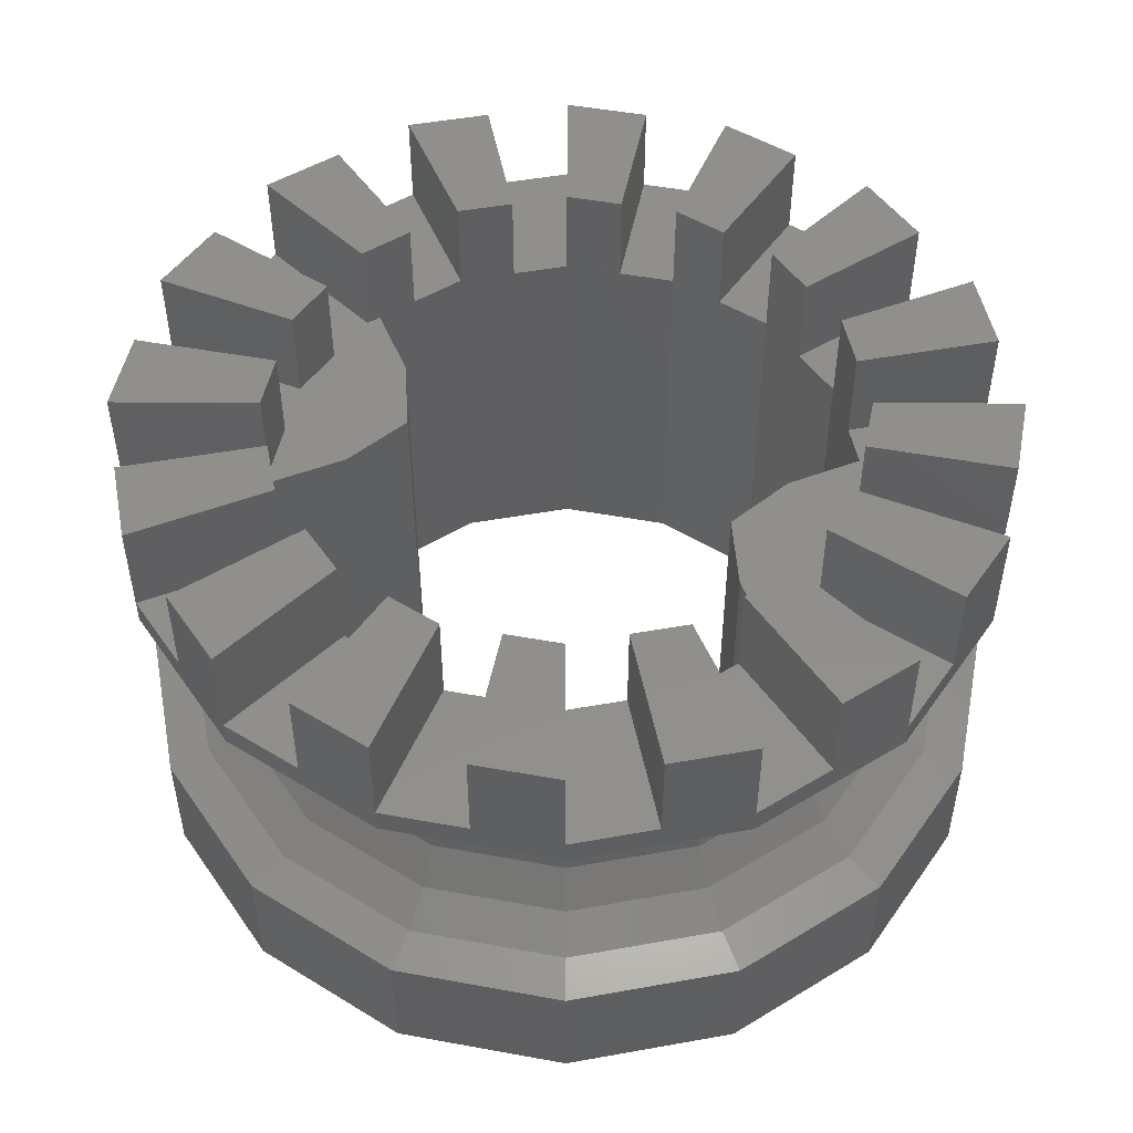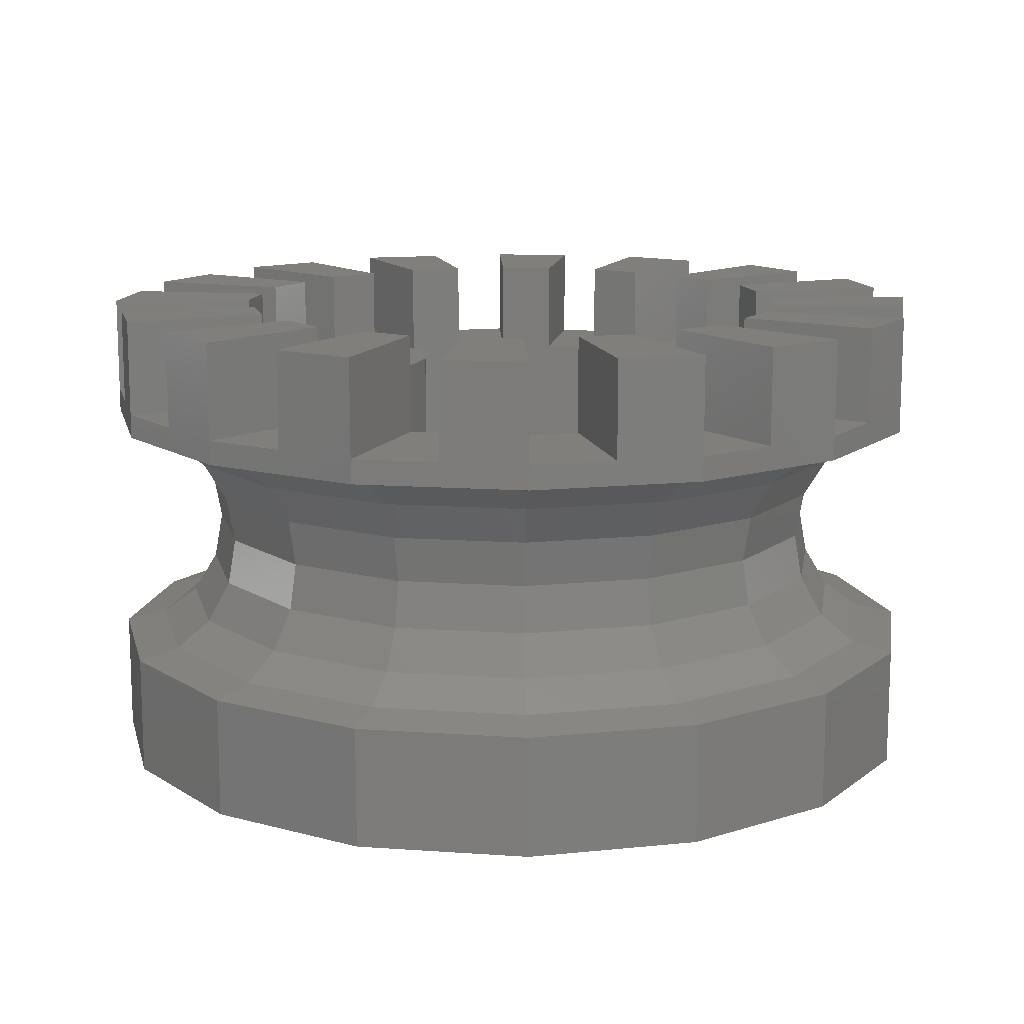
<metadata>
{"format":"stl","ext":"stl","renderer":"f3d","projection":"perspective","resolution":1024,"background":"white","views":[{"elev":50.1,"azim":-112.4,"up":"+Z"},{"elev":13.0,"azim":87.9,"up":"+Z"}]}
</metadata>
<code>
# stl→obj: 378 verts, 608 faces
v 0.2217 0.09185 -0.2
v 0.1 0.1 -0.2
v 0.09185 0.2217 -0.2
v 0.09185 0.2217 0.12
v 0.1 0.1 0.12
v 0.2217 0.09185 0.12
v 0.09184 0.2217 -0.2
v 0.1697 0.1697 -0.2
v 0.2217 0.09184 -0.2
v 0.2217 0.09184 0.12
v 0.1697 0.1697 0.12
v 0.09184 0.2217 0.12
v -0.2217 -0.09185 -0.2
v -0.1 -0.1 -0.2
v -0.09185 -0.2217 -0.2
v -0.09185 -0.2217 0.12
v -0.1 -0.1 0.12
v -0.2217 -0.09185 0.12
v -0.09184 -0.2217 -0.2
v -0.1697 -0.1697 -0.2
v -0.2217 -0.09184 -0.2
v -0.2217 -0.09184 0.12
v -0.1697 -0.1697 0.12
v -0.09184 -0.2217 0.12
v 0.16 0.08 -0.2
v 0.16 0.08 0.12
v 0.2241 0.08 -0.2
v 0.2241 0.08 0.12
v 0.08 0.16 -0.2
v 0.08 0.16 0.12
v 0.08 0.2241 0.12
v 0.08 0.2241 -0.2
v -0.16 -0.08 -0.2
v -0.16 -0.08 0.12
v -0.2241 -0.08 -0.2
v -0.2241 -0.08 0.12
v -0.08 -0.16 -0.2
v -0.08 -0.16 0.12
v -0.08 -0.2241 0.12
v -0.08 -0.2241 -0.2
v 0 -0.24 0.12
v 0 -0.24 -0.2
v 0.09184 -0.2217 0.12
v 0.09184 -0.2217 -0.2
v 0.1697 -0.1697 0.12
v 0.1697 -0.1697 -0.2
v 0.2217 -0.09184 0.12
v 0.2217 -0.09184 -0.2
v 0.24 0 0.12
v 0.24 0 -0.2
v -0 0.24 0.12
v -0 0.24 -0.2
v -0.09184 0.2217 0.12
v -0.09184 0.2217 -0.2
v -0.1697 0.1697 0.12
v -0.1697 0.1697 -0.2
v -0.2217 0.09184 0.12
v -0.2217 0.09184 -0.2
v -0.24 -0 0.12
v -0.24 -0 -0.2
v 0.36 0 -0.2
v 0.3326 -0.1378 -0.2
v 0.2546 -0.2546 -0.2
v 0.1378 -0.3326 -0.2
v 0 -0.36 -0.2
v -0.1378 -0.3326 -0.2
v -0.2546 -0.2546 -0.2
v -0.3326 -0.1378 -0.2
v -0.36 -0 -0.2
v -0.3326 0.1378 -0.2
v -0.2546 0.2546 -0.2
v -0.1378 0.3326 -0.2
v -0 0.36 -0.2
v 0.1378 0.3326 -0.2
v 0.2546 0.2546 -0.2
v 0.3326 0.1378 -0.2
v 0.36 0 -0.1
v 0.3326 -0.1378 -0.1
v 0.2546 -0.2546 -0.1
v 0.1378 -0.3326 -0.1
v 0 -0.36 -0.1
v -0.1378 -0.3326 -0.1
v -0.2546 -0.2546 -0.1
v -0.3326 -0.1378 -0.1
v -0.36 -0 -0.1
v -0.3326 0.1378 -0.1
v -0.2546 0.2546 -0.1
v -0.1378 0.3326 -0.1
v -0 0.36 -0.1
v 0.1378 0.3326 -0.1
v 0.2546 0.2546 -0.1
v 0.3326 0.1378 -0.1
v 0.36 0 0.1
v 0.36 0 0.12
v 0.3326 -0.1378 0.12
v 0.3326 -0.1378 0.1
v 0.2546 -0.2546 0.12
v 0.2546 -0.2546 0.1
v 0.1378 -0.3326 0.12
v 0.1378 -0.3326 0.1
v 0 -0.36 0.12
v 0 -0.36 0.1
v -0.1378 -0.3326 0.12
v -0.1378 -0.3326 0.1
v -0.2546 -0.2546 0.12
v -0.2546 -0.2546 0.1
v -0.3326 -0.1378 0.12
v -0.3326 -0.1378 0.1
v -0.36 -0 0.12
v -0.36 -0 0.1
v -0.3326 0.1378 0.12
v -0.3326 0.1378 0.1
v -0.2546 0.2546 0.12
v -0.2546 0.2546 0.1
v -0.1378 0.3326 0.12
v -0.1378 0.3326 0.1
v -0 0.36 0.12
v -0 0.36 0.1
v 0.1378 0.3326 0.12
v 0.1378 0.3326 0.1
v 0.2546 0.2546 0.12
v 0.2546 0.2546 0.1
v 0.3326 0.1378 0.12
v 0.3326 0.1378 0.1
v -0.24 0 0.12
v -0.36 0 0.12
v -0.3463 -0.06888 0.12
v -0.2309 -0.04592 0.12
v -0.2309 -0.04592 0.2
v -0.3463 -0.06888 0.2
v -0.3326 -0.1378 0.2
v -0.2217 -0.09185 0.2
v -0.2936 -0.1962 0.12
v -0.1957 -0.1308 0.12
v -0.1957 -0.1308 0.2
v -0.2936 -0.1962 0.2
v -0.2546 -0.2546 0.2
v -0.1697 -0.1697 0.2
v -0.1962 -0.2936 0.12
v -0.1308 -0.1957 0.12
v -0.1308 -0.1957 0.2
v -0.1962 -0.2936 0.2
v -0.1378 -0.3326 0.2
v -0.09185 -0.2217 0.2
v -0.06888 -0.3463 0.12
v -0.04592 -0.2309 0.12
v -0.04592 -0.2309 0.2
v -0.06888 -0.3463 0.2
v 0 -0.36 0.2
v 0 -0.24 0.2
v 0.06888 -0.3463 0.12
v 0.04592 -0.2309 0.12
v 0.04592 -0.2309 0.2
v 0.06888 -0.3463 0.2
v 0.1378 -0.3326 0.2
v 0.09185 -0.2217 0.2
v 0.1962 -0.2936 0.12
v 0.1308 -0.1957 0.12
v 0.09185 -0.2217 0.12
v 0.1308 -0.1957 0.2
v 0.1962 -0.2936 0.2
v 0.2546 -0.2546 0.2
v 0.1697 -0.1697 0.2
v 0.2936 -0.1962 0.12
v 0.1957 -0.1308 0.12
v 0.1957 -0.1308 0.2
v 0.2936 -0.1962 0.2
v 0.3326 -0.1378 0.2
v 0.2217 -0.09185 0.2
v 0.2217 -0.09185 0.12
v 0.3463 -0.06888 0.12
v 0.2309 -0.04592 0.12
v 0.2309 -0.04592 0.2
v 0.3463 -0.06888 0.2
v 0.36 0 0.2
v 0.24 0 0.2
v 0.3463 0.06888 0.12
v 0.2309 0.04592 0.12
v 0.2309 0.04592 0.2
v 0.3463 0.06888 0.2
v 0.3326 0.1378 0.2
v 0.2217 0.09185 0.2
v 0.2936 0.1962 0.12
v 0.1957 0.1308 0.12
v 0.1957 0.1308 0.2
v 0.2936 0.1962 0.2
v 0.2546 0.2546 0.2
v 0.1697 0.1697 0.2
v 0.1962 0.2936 0.12
v 0.1308 0.1957 0.12
v 0.1308 0.1957 0.2
v 0.1962 0.2936 0.2
v 0.1378 0.3326 0.2
v 0.09185 0.2217 0.2
v 0.06888 0.3463 0.12
v 0.04592 0.2309 0.12
v 0.04592 0.2309 0.2
v 0.06888 0.3463 0.2
v 0 0.36 0.2
v 0 0.24 0.2
v 0 0.24 0.12
v 0 0.36 0.12
v -0.06888 0.3463 0.12
v -0.04592 0.2309 0.12
v -0.04592 0.2309 0.2
v -0.06888 0.3463 0.2
v -0.1378 0.3326 0.2
v -0.09185 0.2217 0.2
v -0.1962 0.2936 0.12
v -0.1308 0.1957 0.12
v -0.09185 0.2217 0.12
v -0.1308 0.1957 0.2
v -0.1962 0.2936 0.2
v -0.2546 0.2546 0.2
v -0.1697 0.1697 0.2
v -0.2936 0.1962 0.12
v -0.1957 0.1308 0.12
v -0.1957 0.1308 0.2
v -0.2936 0.1962 0.2
v -0.3326 0.1378 0.2
v -0.2217 0.09185 0.2
v -0.2217 0.09185 0.12
v -0.3463 0.06888 0.12
v -0.2309 0.04592 0.12
v -0.2309 0.04592 0.2
v -0.3463 0.06888 0.2
v -0.36 0 0.2
v -0.24 0 0.2
v -0 -0.36 0.1
v -0 -0.3256 0.09239
v 0.1246 -0.3008 0.09239
v -0 -0.2964 0.07071
v 0.1134 -0.2738 0.07071
v -0 -0.2769 0.03827
v 0.1059 -0.2558 0.03827
v -0 -0.27 -0
v 0.1033 -0.2494 -0
v 0.2302 -0.2302 0.09239
v 0.2096 -0.2096 0.07071
v 0.1958 -0.1958 0.03827
v 0.1909 -0.1909 -0
v 0.3008 -0.1246 0.09239
v 0.2738 -0.1134 0.07071
v 0.2558 -0.1059 0.03827
v 0.2494 -0.1033 -0
v 0.3256 0 0.09239
v 0.2964 0 0.07071
v 0.2769 0 0.03827
v 0.27 0 -0
v -0.36 0 0.1
v -0.3256 0 0.09239
v -0.3008 -0.1246 0.09239
v -0.2964 0 0.07071
v -0.2738 -0.1134 0.07071
v -0.2769 0 0.03827
v -0.2558 -0.1059 0.03827
v -0.27 0 -0
v -0.2494 -0.1033 -0
v -0.2302 -0.2302 0.09239
v -0.2096 -0.2096 0.07071
v -0.1958 -0.1958 0.03827
v -0.1909 -0.1909 -0
v -0.1246 -0.3008 0.09239
v -0.1134 -0.2738 0.07071
v -0.1059 -0.2558 0.03827
v -0.1033 -0.2494 -0
v 0 -0.3256 0.09239
v 0 -0.2964 0.07071
v 0 -0.2769 0.03827
v 0 -0.27 -0
v 0 0.36 0.1
v 0 0.3256 0.09239
v -0.1246 0.3008 0.09239
v 0 0.2964 0.07071
v -0.1134 0.2738 0.07071
v 0 0.2769 0.03827
v -0.1059 0.2558 0.03827
v 0 0.27 -0
v -0.1033 0.2494 -0
v -0.2302 0.2302 0.09239
v -0.2096 0.2096 0.07071
v -0.1958 0.1958 0.03827
v -0.1909 0.1909 -0
v -0.3008 0.1246 0.09239
v -0.2738 0.1134 0.07071
v -0.2558 0.1059 0.03827
v -0.2494 0.1033 -0
v 0.36 -0 0.1
v 0.3256 -0 0.09239
v 0.3008 0.1246 0.09239
v 0.2964 -0 0.07071
v 0.2738 0.1134 0.07071
v 0.2769 -0 0.03827
v 0.2558 0.1059 0.03827
v 0.27 -0 -0
v 0.2494 0.1033 -0
v 0.2302 0.2302 0.09239
v 0.2096 0.2096 0.07071
v 0.1958 0.1958 0.03827
v 0.1909 0.1909 -0
v 0.1246 0.3008 0.09239
v 0.1134 0.2738 0.07071
v 0.1059 0.2558 0.03827
v 0.1033 0.2494 -0
v 0 -0.3256 -0.09239
v -0.1246 -0.3008 -0.09239
v 0 -0.2964 -0.07071
v -0.1134 -0.2738 -0.07071
v 0 -0.2769 -0.03827
v -0.1059 -0.2558 -0.03827
v 0 -0.27 0
v -0.1033 -0.2494 0
v -0.2302 -0.2302 -0.09239
v -0.2096 -0.2096 -0.07071
v -0.1958 -0.1958 -0.03827
v -0.1909 -0.1909 0
v -0.3008 -0.1246 -0.09239
v -0.2738 -0.1134 -0.07071
v -0.2558 -0.1059 -0.03827
v -0.2494 -0.1033 0
v -0.36 0 -0.1
v -0.3256 0 -0.09239
v -0.2964 0 -0.07071
v -0.2769 0 -0.03827
v -0.27 0 0
v 0.3256 0 -0.09239
v 0.3008 -0.1246 -0.09239
v 0.2964 0 -0.07071
v 0.2738 -0.1134 -0.07071
v 0.2769 0 -0.03827
v 0.2558 -0.1059 -0.03827
v 0.27 0 0
v 0.2494 -0.1033 0
v 0.2302 -0.2302 -0.09239
v 0.2096 -0.2096 -0.07071
v 0.1958 -0.1958 -0.03827
v 0.1909 -0.1909 0
v 0.1246 -0.3008 -0.09239
v 0.1134 -0.2738 -0.07071
v 0.1059 -0.2558 -0.03827
v 0.1033 -0.2494 0
v -0 0.3256 -0.09239
v 0.1246 0.3008 -0.09239
v -0 0.2964 -0.07071
v 0.1134 0.2738 -0.07071
v -0 0.2769 -0.03827
v 0.1059 0.2558 -0.03827
v -0 0.27 0
v 0.1033 0.2494 0
v 0.2302 0.2302 -0.09239
v 0.2096 0.2096 -0.07071
v 0.1958 0.1958 -0.03827
v 0.1909 0.1909 0
v 0.3008 0.1246 -0.09239
v 0.2738 0.1134 -0.07071
v 0.2558 0.1059 -0.03827
v 0.2494 0.1033 0
v -0.3256 -0 -0.09239
v -0.3008 0.1246 -0.09239
v -0.2964 -0 -0.07071
v -0.2738 0.1134 -0.07071
v -0.2769 -0 -0.03827
v -0.2558 0.1059 -0.03827
v -0.27 -0 0
v -0.2494 0.1033 0
v -0.2302 0.2302 -0.09239
v -0.2096 0.2096 -0.07071
v -0.1958 0.1958 -0.03827
v -0.1909 0.1909 0
v -0.1246 0.3008 -0.09239
v -0.1134 0.2738 -0.07071
v -0.1059 0.2558 -0.03827
v -0.1033 0.2494 0
v 0 0.36 -0.1
v 0 0.3256 -0.09239
v 0 0.2964 -0.07071
v 0 0.2769 -0.03827
v 0 0.27 0
f 1 2 3
f 4 5 6
f 7 8 9
f 10 11 12
f 13 14 15
f 16 17 18
f 19 20 21
f 22 23 24
f 25 26 5
f 25 5 2
f 27 28 26
f 27 26 25
f 29 2 5
f 29 5 30
f 30 31 32
f 30 32 29
f 32 3 2
f 32 2 29
f 2 1 27
f 2 27 25
f 5 4 31
f 5 31 30
f 28 6 5
f 28 5 26
f 33 34 17
f 33 17 14
f 35 36 34
f 35 34 33
f 37 14 17
f 37 17 38
f 38 39 40
f 38 40 37
f 40 15 14
f 40 14 37
f 14 13 35
f 14 35 33
f 17 16 39
f 17 39 38
f 36 18 17
f 36 17 34
f 19 24 41
f 19 41 42
f 42 41 43
f 42 43 44
f 44 43 45
f 44 45 46
f 46 45 47
f 46 47 48
f 48 47 49
f 48 49 50
f 50 49 10
f 50 10 9
f 7 12 51
f 7 51 52
f 52 51 53
f 52 53 54
f 54 53 55
f 54 55 56
f 56 55 57
f 56 57 58
f 58 57 59
f 58 59 60
f 60 59 22
f 60 22 21
f 50 61 62
f 50 62 48
f 48 62 63
f 48 63 46
f 46 63 64
f 46 64 44
f 44 64 65
f 44 65 42
f 42 65 66
f 42 66 19
f 19 66 67
f 19 67 20
f 20 67 68
f 20 68 21
f 21 68 69
f 21 69 60
f 60 69 70
f 60 70 58
f 58 70 71
f 58 71 56
f 56 71 72
f 56 72 54
f 54 72 73
f 54 73 52
f 52 73 74
f 52 74 7
f 7 74 75
f 7 75 8
f 8 75 76
f 8 76 9
f 9 76 61
f 9 61 50
f 61 77 78
f 61 78 62
f 62 78 79
f 62 79 63
f 63 79 80
f 63 80 64
f 64 80 81
f 64 81 65
f 65 81 82
f 65 82 66
f 66 82 83
f 66 83 67
f 67 83 84
f 67 84 68
f 68 84 85
f 68 85 69
f 69 85 86
f 69 86 70
f 70 86 87
f 70 87 71
f 71 87 88
f 71 88 72
f 72 88 89
f 72 89 73
f 73 89 90
f 73 90 74
f 74 90 91
f 74 91 75
f 75 91 92
f 75 92 76
f 76 92 77
f 76 77 61
f 93 94 95
f 93 95 96
f 96 95 97
f 96 97 98
f 98 97 99
f 98 99 100
f 100 99 101
f 100 101 102
f 102 101 103
f 102 103 104
f 104 103 105
f 104 105 106
f 106 105 107
f 106 107 108
f 108 107 109
f 108 109 110
f 110 109 111
f 110 111 112
f 112 111 113
f 112 113 114
f 114 113 115
f 114 115 116
f 116 115 117
f 116 117 118
f 118 117 119
f 118 119 120
f 120 119 121
f 120 121 122
f 122 121 123
f 122 123 124
f 124 123 94
f 124 94 93
f 125 126 127
f 125 127 128
f 129 130 131
f 129 131 132
f 107 133 134
f 107 134 18
f 135 136 137
f 135 137 138
f 23 105 139
f 23 139 140
f 141 142 143
f 141 143 144
f 16 103 145
f 16 145 146
f 147 148 149
f 147 149 150
f 41 101 151
f 41 151 152
f 153 154 155
f 153 155 156
f 99 157 158
f 99 158 159
f 160 161 162
f 160 162 163
f 45 97 164
f 45 164 165
f 166 167 168
f 166 168 169
f 170 95 171
f 170 171 172
f 173 174 175
f 173 175 176
f 49 94 177
f 49 177 178
f 179 180 181
f 179 181 182
f 123 183 184
f 123 184 6
f 185 186 187
f 185 187 188
f 11 121 189
f 11 189 190
f 191 192 193
f 191 193 194
f 4 119 195
f 4 195 196
f 197 198 199
f 197 199 200
f 201 202 203
f 201 203 204
f 205 206 207
f 205 207 208
f 115 209 210
f 115 210 211
f 212 213 214
f 212 214 215
f 55 113 216
f 55 216 217
f 218 219 220
f 218 220 221
f 222 111 223
f 222 223 224
f 225 226 227
f 225 227 228
f 128 127 130
f 128 130 129
f 18 132 131
f 18 131 107
f 135 134 133
f 135 133 136
f 23 138 137
f 23 137 105
f 140 139 142
f 140 142 141
f 16 144 143
f 16 143 103
f 146 145 148
f 146 148 147
f 150 149 101
f 150 101 41
f 127 107 131
f 127 131 130
f 18 128 129
f 18 129 132
f 136 133 105
f 136 105 137
f 142 139 103
f 142 103 143
f 138 23 134
f 138 134 135
f 16 140 141
f 16 141 144
f 41 146 147
f 41 147 150
f 148 145 101
f 148 101 149
f 152 151 154
f 152 154 153
f 159 156 155
f 159 155 99
f 158 157 161
f 158 161 160
f 163 162 97
f 163 97 45
f 165 164 167
f 165 167 166
f 170 169 168
f 170 168 95
f 173 172 171
f 173 171 174
f 176 175 94
f 176 94 49
f 151 99 155
f 151 155 154
f 159 152 153
f 159 153 156
f 161 157 97
f 161 97 162
f 164 95 168
f 164 168 167
f 45 158 160
f 45 160 163
f 170 165 166
f 170 166 169
f 176 49 172
f 176 172 173
f 174 171 94
f 174 94 175
f 179 178 177
f 179 177 180
f 123 6 182
f 123 182 181
f 186 185 184
f 186 184 183
f 11 188 187
f 11 187 121
f 191 190 189
f 191 189 192
f 119 4 194
f 119 194 193
f 198 197 196
f 198 196 195
f 201 200 199
f 201 199 202
f 177 123 181
f 177 181 180
f 182 6 178
f 182 178 179
f 183 121 187
f 183 187 186
f 189 119 193
f 189 193 192
f 11 184 185
f 11 185 188
f 194 4 190
f 194 190 191
f 201 196 197
f 201 197 200
f 195 202 199
f 195 199 198
f 206 205 204
f 206 204 203
f 115 211 208
f 115 208 207
f 213 212 210
f 213 210 209
f 113 55 215
f 113 215 214
f 219 218 217
f 219 217 216
f 221 220 111
f 221 111 222
f 226 225 224
f 226 224 223
f 228 227 126
f 228 126 125
f 203 115 207
f 203 207 206
f 211 204 205
f 211 205 208
f 209 113 214
f 209 214 213
f 219 216 111
f 219 111 220
f 55 210 212
f 55 212 215
f 222 217 218
f 222 218 221
f 125 224 225
f 125 225 228
f 226 223 126
f 226 126 227
f 100 229 230
f 100 230 231
f 231 230 232
f 231 232 233
f 233 232 234
f 233 234 235
f 235 234 236
f 235 236 237
f 98 100 231
f 98 231 238
f 238 231 233
f 238 233 239
f 239 233 235
f 239 235 240
f 240 235 237
f 240 237 241
f 96 98 238
f 96 238 242
f 242 238 239
f 242 239 243
f 243 239 240
f 243 240 244
f 244 240 241
f 244 241 245
f 93 96 242
f 93 242 246
f 246 242 243
f 246 243 247
f 247 243 244
f 247 244 248
f 248 244 245
f 248 245 249
f 108 250 251
f 108 251 252
f 252 251 253
f 252 253 254
f 254 253 255
f 254 255 256
f 256 255 257
f 256 257 258
f 106 108 252
f 106 252 259
f 259 252 254
f 259 254 260
f 260 254 256
f 260 256 261
f 261 256 258
f 261 258 262
f 104 106 259
f 104 259 263
f 263 259 260
f 263 260 264
f 264 260 261
f 264 261 265
f 265 261 262
f 265 262 266
f 102 104 263
f 102 263 267
f 267 263 264
f 267 264 268
f 268 264 265
f 268 265 269
f 269 265 266
f 269 266 270
f 116 271 272
f 116 272 273
f 273 272 274
f 273 274 275
f 275 274 276
f 275 276 277
f 277 276 278
f 277 278 279
f 114 116 273
f 114 273 280
f 280 273 275
f 280 275 281
f 281 275 277
f 281 277 282
f 282 277 279
f 282 279 283
f 112 114 280
f 112 280 284
f 284 280 281
f 284 281 285
f 285 281 282
f 285 282 286
f 286 282 283
f 286 283 287
f 250 112 284
f 250 284 251
f 251 284 285
f 251 285 253
f 253 285 286
f 253 286 255
f 255 286 287
f 255 287 257
f 124 288 289
f 124 289 290
f 290 289 291
f 290 291 292
f 292 291 293
f 292 293 294
f 294 293 295
f 294 295 296
f 122 124 290
f 122 290 297
f 297 290 292
f 297 292 298
f 298 292 294
f 298 294 299
f 299 294 296
f 299 296 300
f 120 122 297
f 120 297 301
f 301 297 298
f 301 298 302
f 302 298 299
f 302 299 303
f 303 299 300
f 303 300 304
f 271 120 301
f 271 301 272
f 272 301 302
f 272 302 274
f 274 302 303
f 274 303 276
f 276 303 304
f 276 304 278
f 82 81 305
f 82 305 306
f 306 305 307
f 306 307 308
f 308 307 309
f 308 309 310
f 310 309 311
f 310 311 312
f 83 82 306
f 83 306 313
f 313 306 308
f 313 308 314
f 314 308 310
f 314 310 315
f 315 310 312
f 315 312 316
f 84 83 313
f 84 313 317
f 317 313 314
f 317 314 318
f 318 314 315
f 318 315 319
f 319 315 316
f 319 316 320
f 321 84 317
f 321 317 322
f 322 317 318
f 322 318 323
f 323 318 319
f 323 319 324
f 324 319 320
f 324 320 325
f 78 77 326
f 78 326 327
f 327 326 328
f 327 328 329
f 329 328 330
f 329 330 331
f 331 330 332
f 331 332 333
f 79 78 327
f 79 327 334
f 334 327 329
f 334 329 335
f 335 329 331
f 335 331 336
f 336 331 333
f 336 333 337
f 80 79 334
f 80 334 338
f 338 334 335
f 338 335 339
f 339 335 336
f 339 336 340
f 340 336 337
f 340 337 341
f 81 80 338
f 81 338 305
f 305 338 339
f 305 339 307
f 307 339 340
f 307 340 309
f 309 340 341
f 309 341 311
f 90 89 342
f 90 342 343
f 343 342 344
f 343 344 345
f 345 344 346
f 345 346 347
f 347 346 348
f 347 348 349
f 91 90 343
f 91 343 350
f 350 343 345
f 350 345 351
f 351 345 347
f 351 347 352
f 352 347 349
f 352 349 353
f 92 91 350
f 92 350 354
f 354 350 351
f 354 351 355
f 355 351 352
f 355 352 356
f 356 352 353
f 356 353 357
f 77 92 354
f 77 354 326
f 326 354 355
f 326 355 328
f 328 355 356
f 328 356 330
f 330 356 357
f 330 357 332
f 86 85 358
f 86 358 359
f 359 358 360
f 359 360 361
f 361 360 362
f 361 362 363
f 363 362 364
f 363 364 365
f 87 86 359
f 87 359 366
f 366 359 361
f 366 361 367
f 367 361 363
f 367 363 368
f 368 363 365
f 368 365 369
f 88 87 366
f 88 366 370
f 370 366 367
f 370 367 371
f 371 367 368
f 371 368 372
f 372 368 369
f 372 369 373
f 374 88 370
f 374 370 375
f 375 370 371
f 375 371 376
f 376 371 372
f 376 372 377
f 377 372 373
f 377 373 378

</code>
